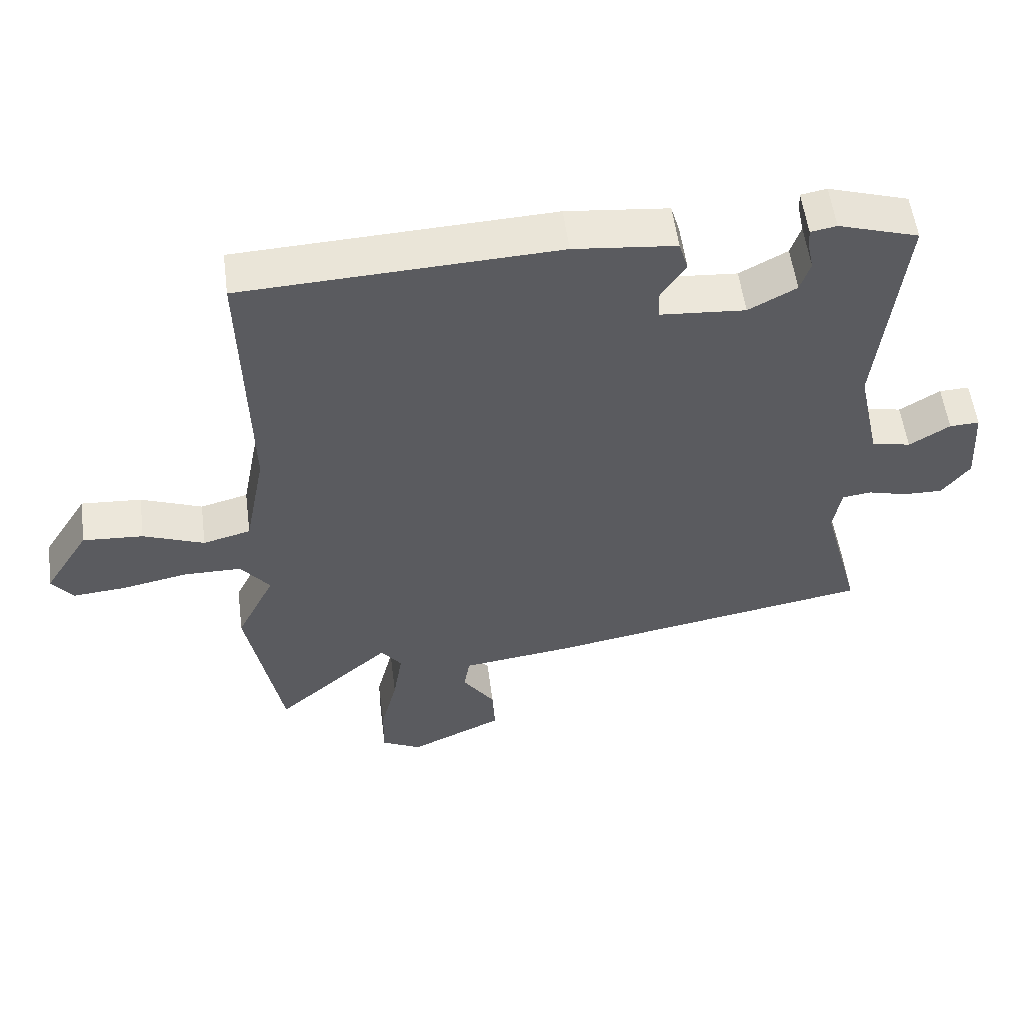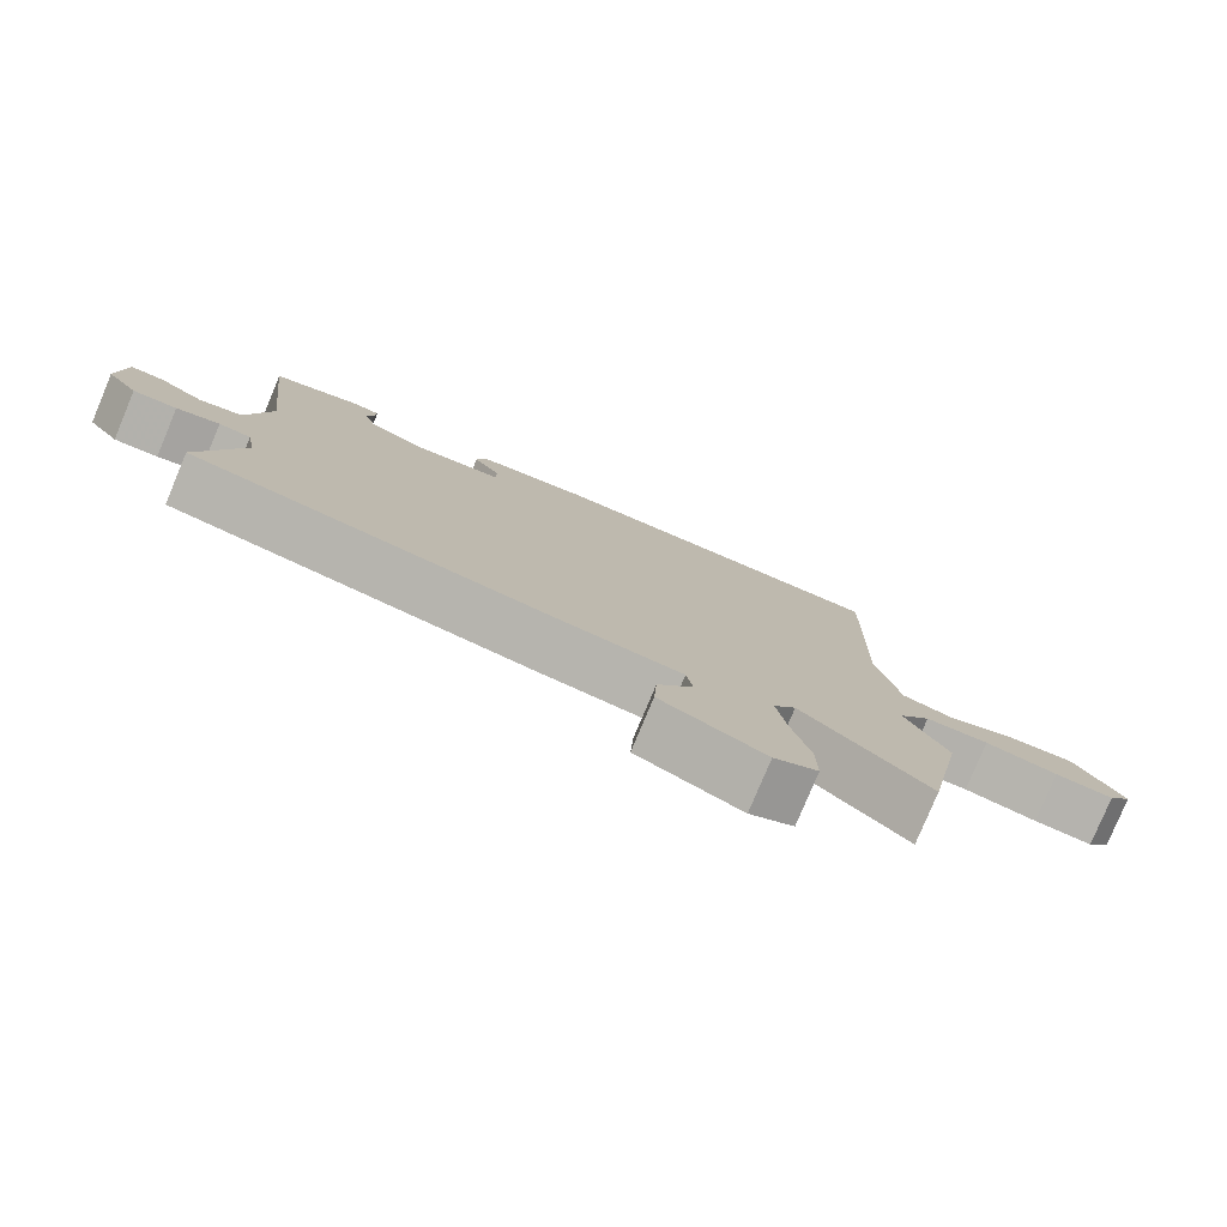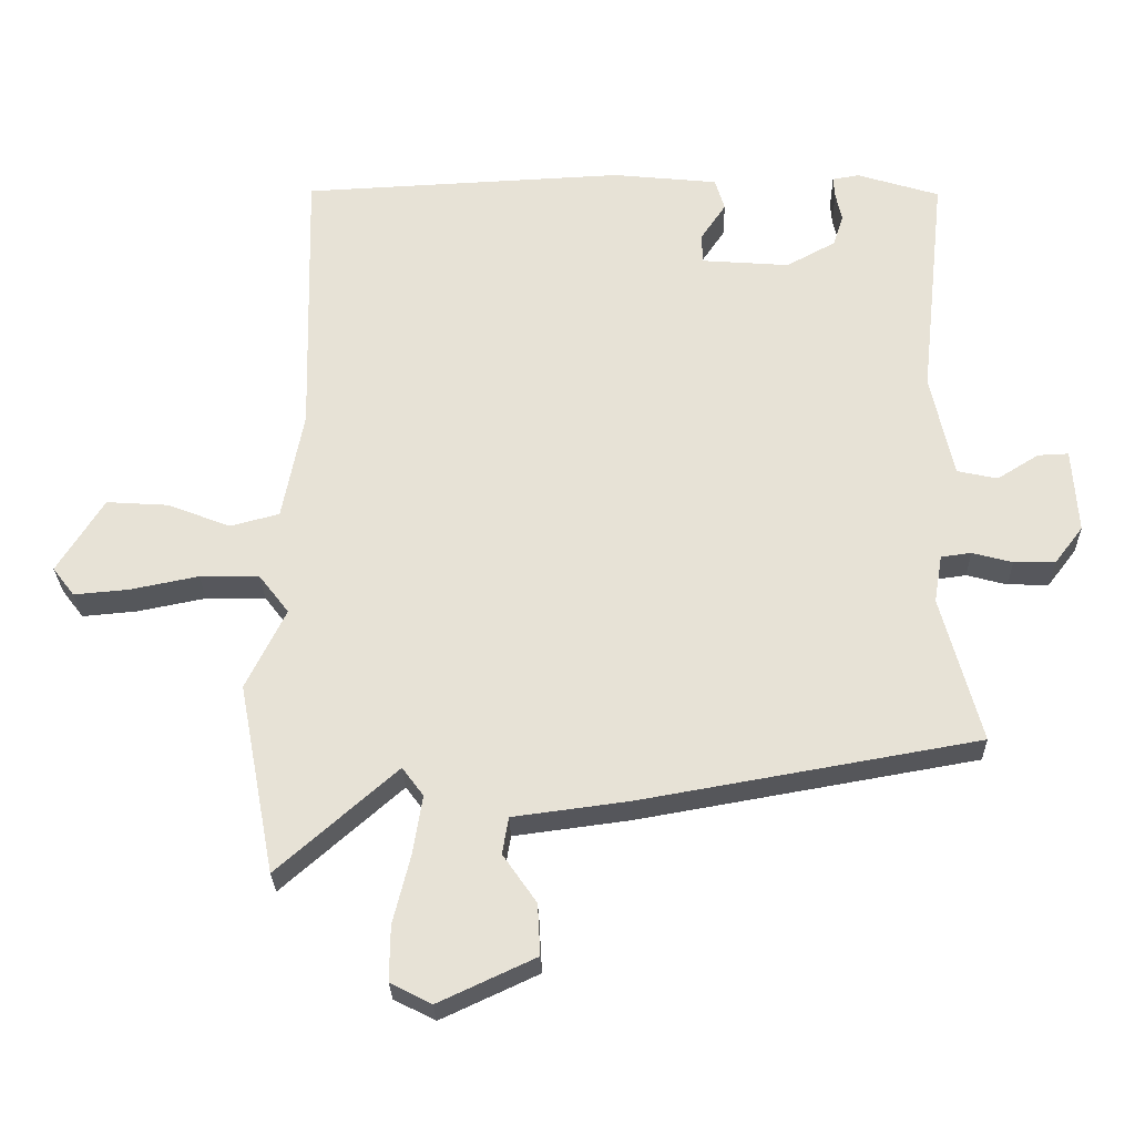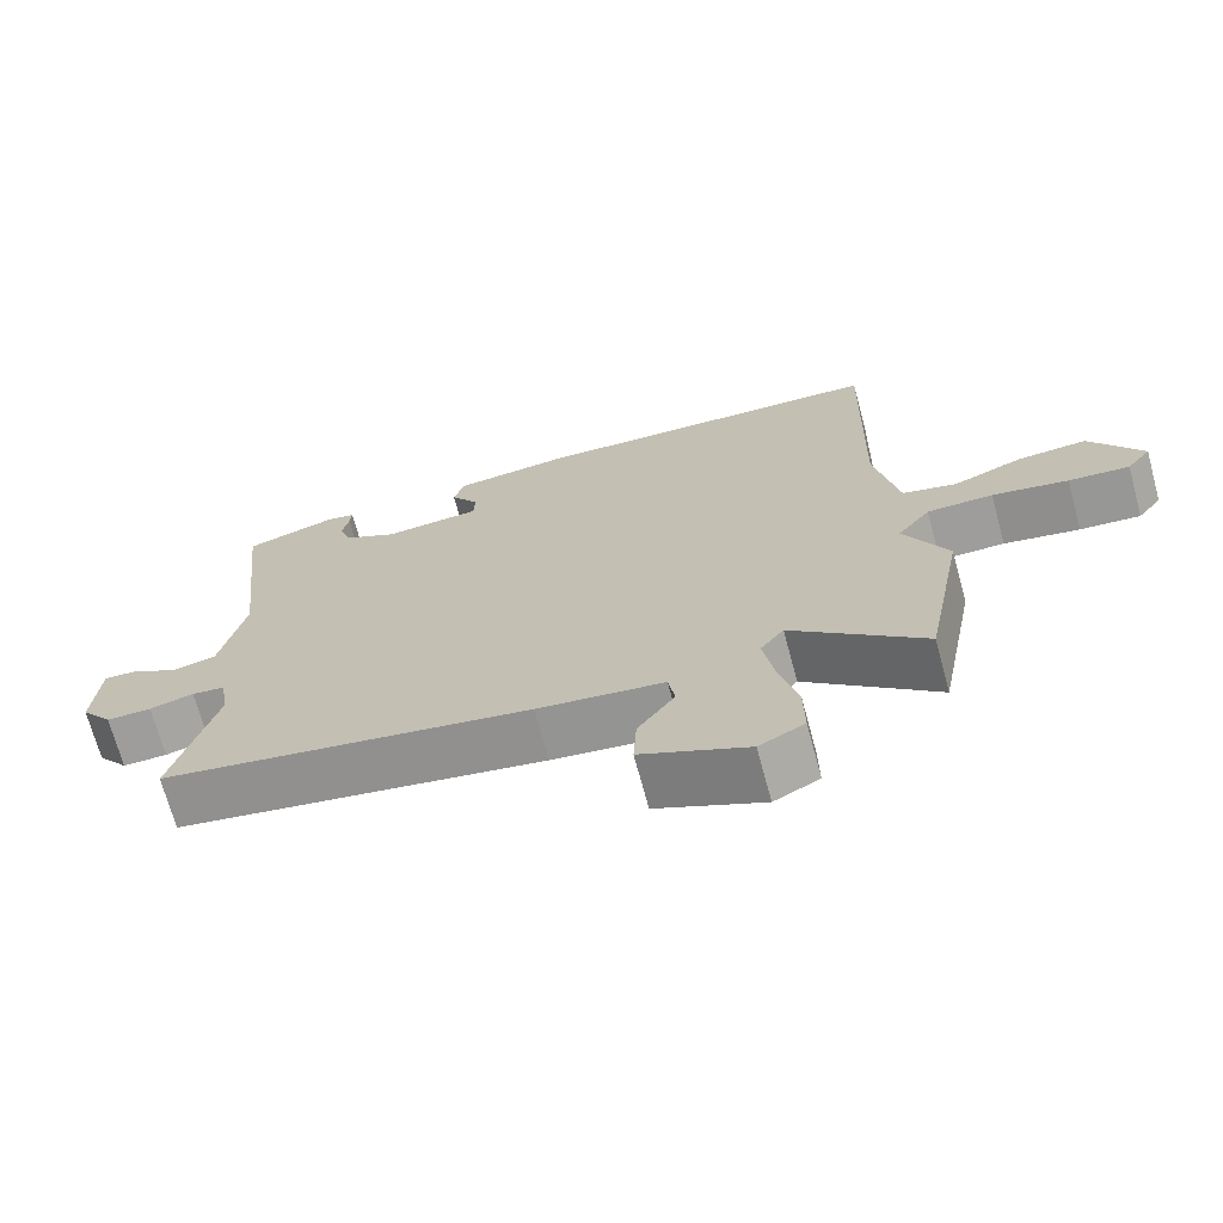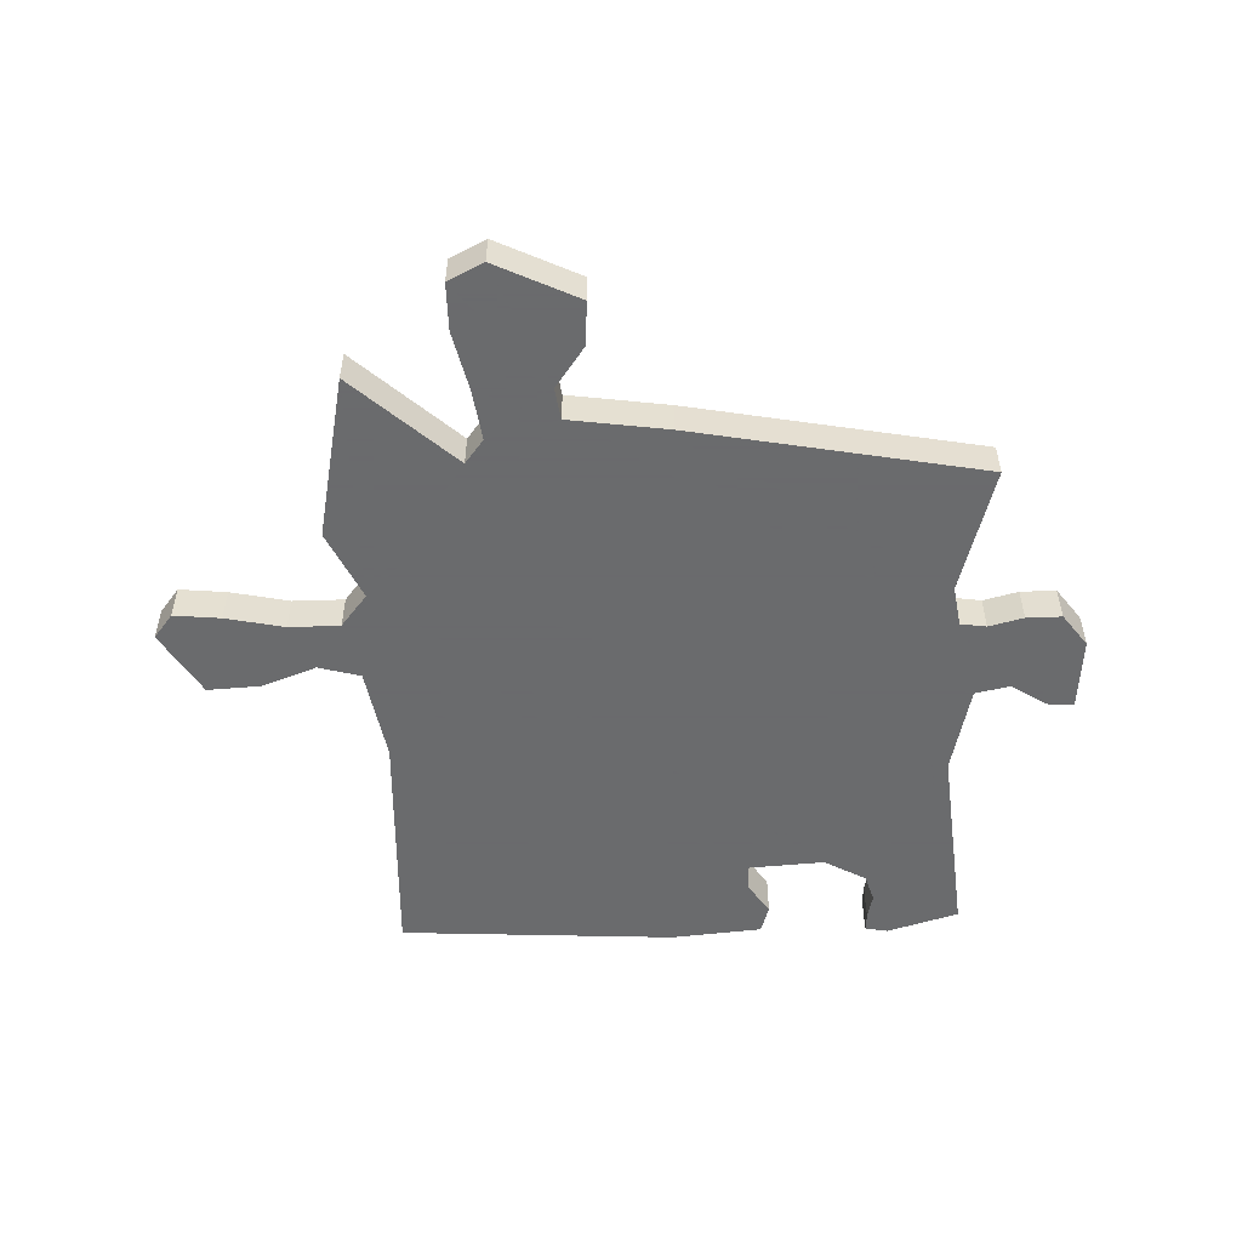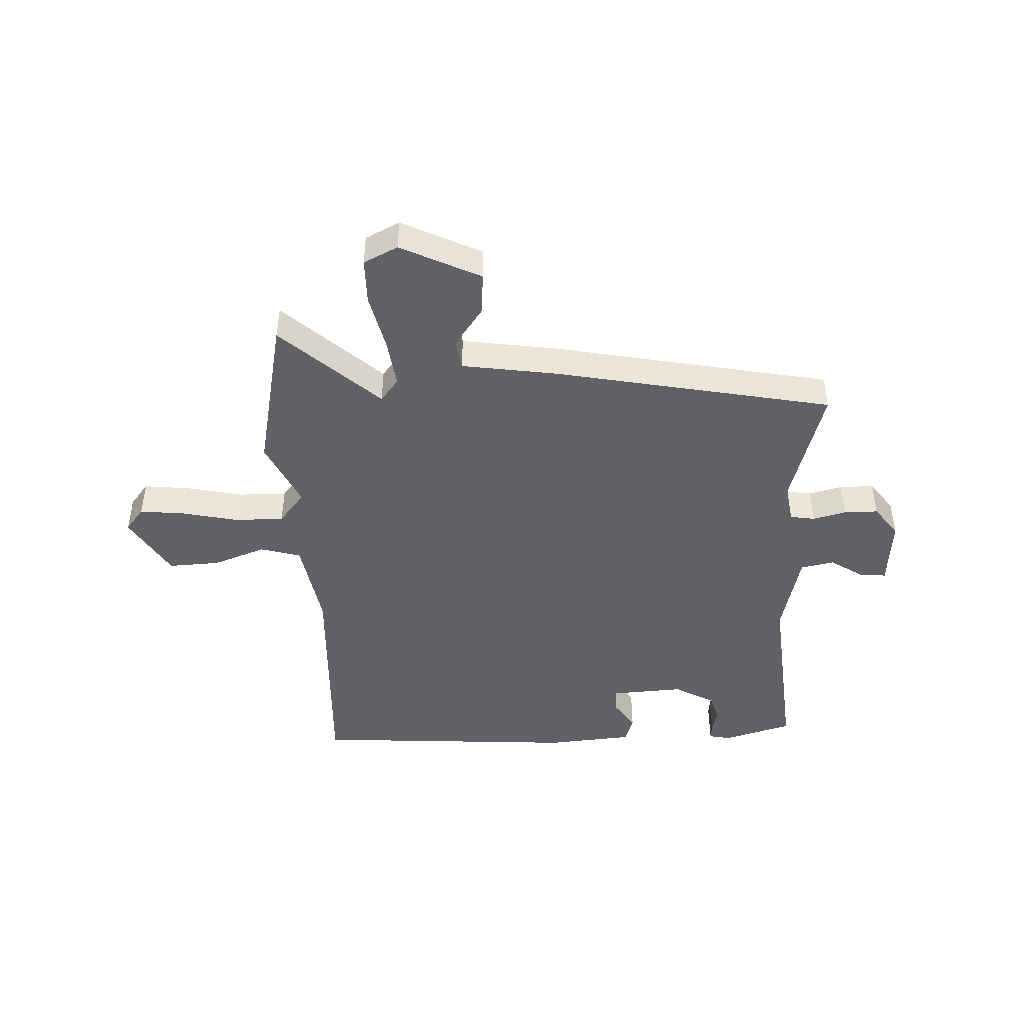
<metadata>
{"format":"obj","ext":"obj","renderer":"f3d","projection":"perspective","resolution":1024,"background":"white","views":[{"elev":55.2,"azim":172.6,"up":"+Z"},{"elev":-79.2,"azim":-22.7,"up":"+Z"},{"elev":-27.5,"azim":-178.6,"up":"+Z"},{"elev":-70.2,"azim":15.2,"up":"+Z"},{"elev":-53.2,"azim":-178.7,"up":"+Y"},{"elev":-45.4,"azim":-178.6,"up":"+Y"}]}
</metadata>
<code>
v 0.527 0.07 -0.357
v 0.474 0.07 -0.637
v 0.299 0.07 -0.483
v 0.268 0.07 -0.525
v 0.282 0.07 -0.612
v 0.307 0.07 -0.712
v 0.308 0.07 -0.793
v 0.248 0.07 -0.824
v 0.106 0.07 -0.758
v 0.11 0.07 -0.683
v 0.159 0.07 -0.612
v 0.15 0.07 -0.558
v -0.018 0.07 -0.536
v -0.512 0.07 -0.449
v -0.454 0.07 -0.233
v -0.466 0.07 -0.163
v -0.51 0.07 -0.157
v -0.569 0.07 -0.173
v -0.629 0.07 -0.174
v -0.671 0.07 -0.119
v -0.663 0.07 0.005
v -0.618 0.07 0.003
v -0.557 0.07 -0.035
v -0.498 0.07 -0.022
v -0.465 0.07 0.131
v -0.502 0.07 0.469
v -0.381 0.07 0.507
v -0.342 0.07 0.5
v -0.344 0.07 0.47
v -0.353 0.07 0.427
v -0.338 0.07 0.381
v -0.266 0.07 0.342
v -0.137 0.07 0.352
v -0.136 0.07 0.396
v -0.173 0.07 0.451
v -0.159 0.07 0.498
v -0.005 0.07 0.514
v 0.468 0.07 0.492
v 0.458 0.07 0.081
v 0.489 0.07 -0.08
v 0.561 0.07 -0.099
v 0.653 0.07 -0.063
v 0.744 0.07 -0.057
v 0.812 0.07 -0.166
v 0.78 0.07 -0.208
v 0.7 0.07 -0.201
v 0.6 0.07 -0.181
v 0.513 0.07 -0.182
v 0.469 0.07 -0.239
v 0.527 0 -0.357
v 0.474 0 -0.637
v 0.299 0 -0.483
v 0.268 0 -0.525
v 0.282 0 -0.612
v 0.307 0 -0.712
v 0.308 0 -0.793
v 0.248 0 -0.824
v 0.106 0 -0.758
v 0.11 0 -0.683
v 0.159 0 -0.612
v 0.15 0 -0.558
v -0.018 0 -0.536
v -0.512 0 -0.449
v -0.454 0 -0.233
v -0.466 0 -0.163
v -0.51 0 -0.157
v -0.569 0 -0.173
v -0.629 0 -0.174
v -0.671 0 -0.119
v -0.663 0 0.005
v -0.618 0 0.003
v -0.557 0 -0.035
v -0.498 0 -0.022
v -0.465 0 0.131
v -0.502 0 0.469
v -0.381 0 0.507
v -0.342 0 0.5
v -0.344 0 0.47
v -0.353 0 0.427
v -0.338 0 0.381
v -0.266 0 0.342
v -0.137 0 0.352
v -0.136 0 0.396
v -0.173 0 0.451
v -0.159 0 0.498
v -0.005 0 0.514
v 0.468 0 0.492
v 0.458 0 0.081
v 0.489 0 -0.08
v 0.561 0 -0.099
v 0.653 0 -0.063
v 0.744 0 -0.057
v 0.812 0 -0.166
v 0.78 0 -0.208
v 0.7 0 -0.201
v 0.6 0 -0.181
v 0.513 0 -0.182
v 0.469 0 -0.239
f 45 46 47
f 44 45 47
f 43 44 47
f 42 43 47
f 41 42 47
f 40 41 47 48
f 37 38 39
f 36 37 39
f 35 36 39
f 34 35 39
f 33 34 39 40
f 40 48 49
f 33 40 49
f 32 33 49
f 28 29 30
f 27 28 30
f 26 27 30
f 25 26 30
f 24 25 30 31
f 21 22 23
f 20 21 23
f 19 20 23
f 18 19 23
f 17 18 23
f 16 17 23 24
f 12 13 14 15
f 12 15 16
f 9 10 11
f 8 9 11
f 7 8 11
f 6 7 11
f 5 6 11
f 4 5 11 12
f 31 32 49
f 24 31 49
f 16 24 49
f 12 16 49
f 4 12 49
f 3 4 49
f 1 2 3 49
f 96 95 94
f 96 94 93
f 96 93 92
f 96 92 91
f 96 91 90
f 97 96 90 89
f 88 87 86
f 88 86 85
f 88 85 84
f 88 84 83
f 89 88 83 82
f 98 97 89
f 98 89 82
f 98 82 81
f 79 78 77
f 79 77 76
f 79 76 75
f 79 75 74
f 80 79 74 73
f 72 71 70
f 72 70 69
f 72 69 68
f 72 68 67
f 72 67 66
f 73 72 66 65
f 64 63 62 61
f 65 64 61
f 60 59 58
f 60 58 57
f 60 57 56
f 60 56 55
f 60 55 54
f 61 60 54 53
f 98 81 80
f 98 80 73
f 98 73 65
f 98 65 61
f 98 61 53
f 98 53 52
f 98 52 51 50
f 1 50 51 2
f 2 51 52 3
f 3 52 53 4
f 4 53 54 5
f 5 54 55 6
f 6 55 56 7
f 7 56 57 8
f 8 57 58 9
f 9 58 59 10
f 10 59 60 11
f 11 60 61 12
f 12 61 62 13
f 13 62 63 14
f 14 63 64 15
f 15 64 65 16
f 16 65 66 17
f 17 66 67 18
f 18 67 68 19
f 19 68 69 20
f 20 69 70 21
f 21 70 71 22
f 22 71 72 23
f 23 72 73 24
f 24 73 74 25
f 25 74 75 26
f 26 75 76 27
f 27 76 77 28
f 28 77 78 29
f 29 78 79 30
f 30 79 80 31
f 31 80 81 32
f 32 81 82 33
f 33 82 83 34
f 34 83 84 35
f 35 84 85 36
f 36 85 86 37
f 37 86 87 38
f 38 87 88 39
f 39 88 89 40
f 40 89 90 41
f 41 90 91 42
f 42 91 92 43
f 43 92 93 44
f 44 93 94 45
f 45 94 95 46
f 46 95 96 47
f 47 96 97 48
f 48 97 98 49
f 49 98 50 1

</code>
